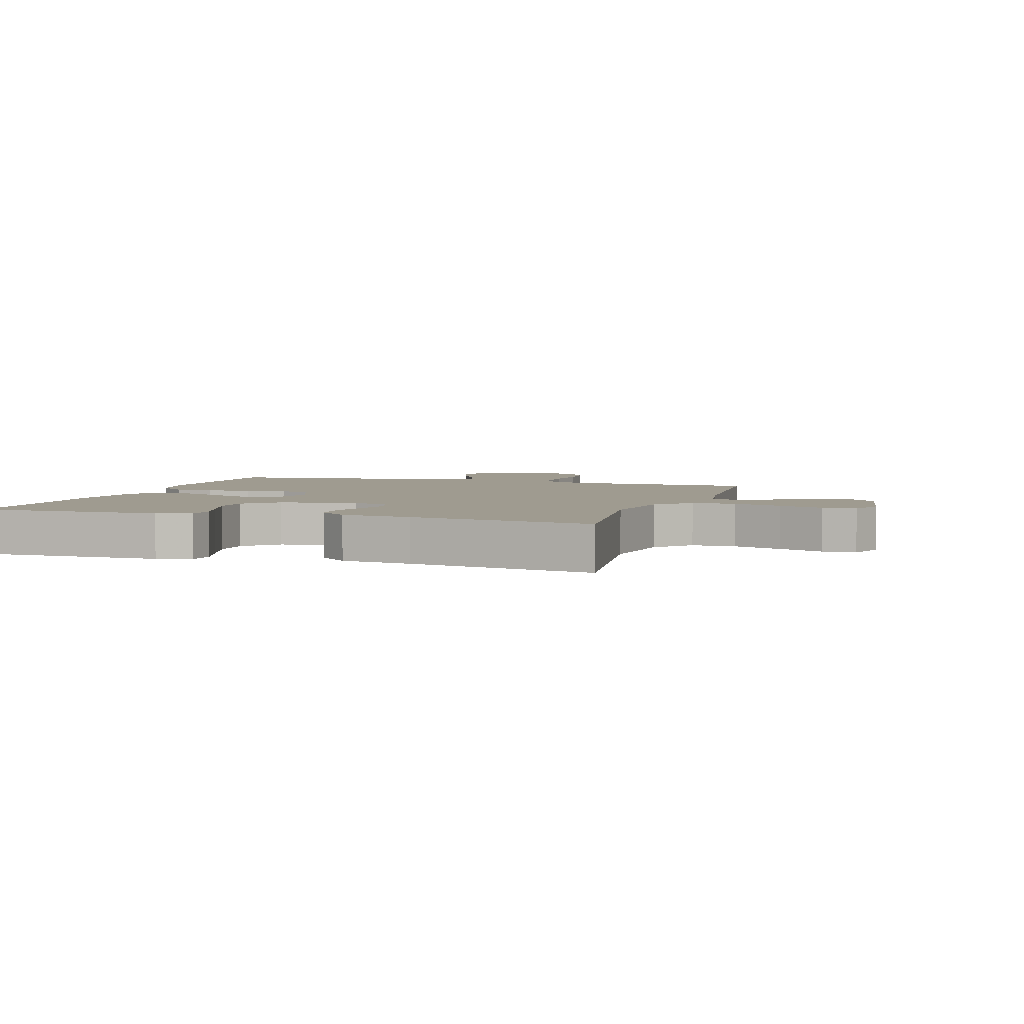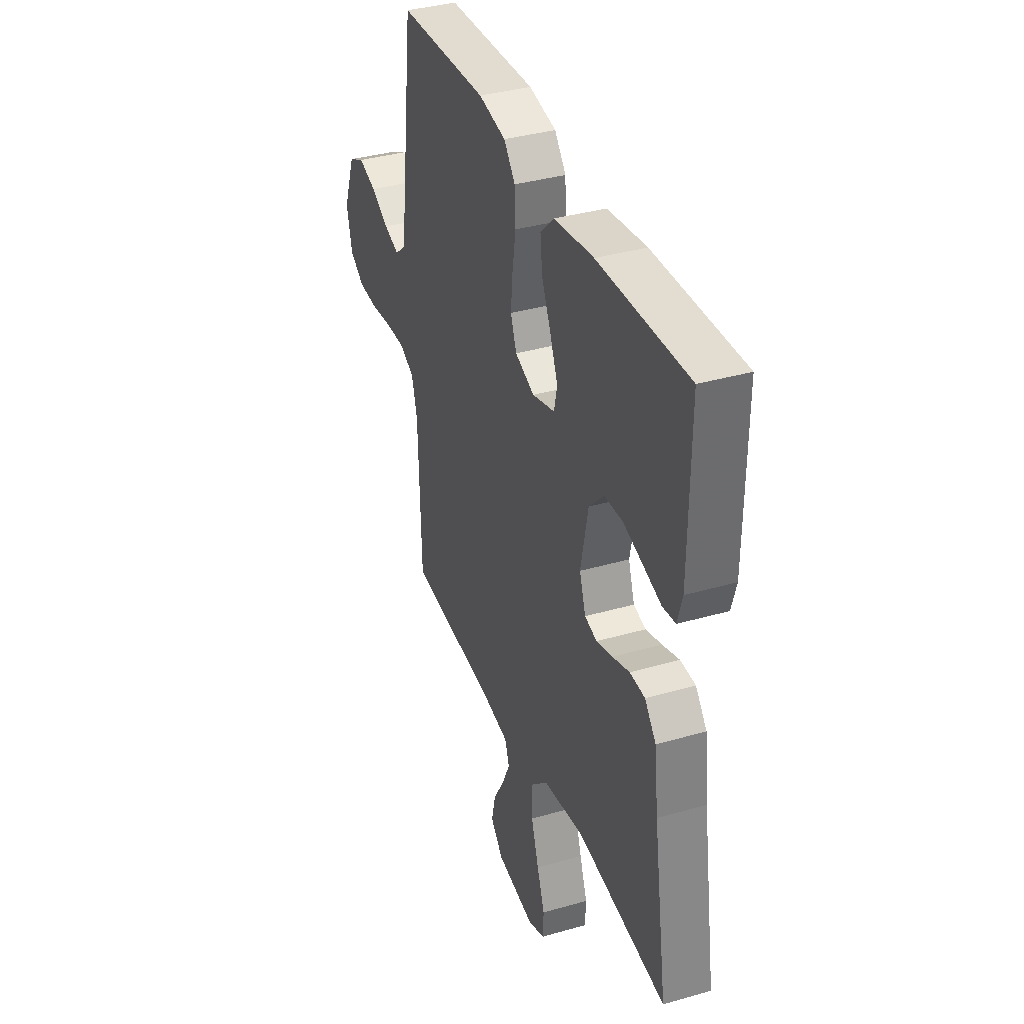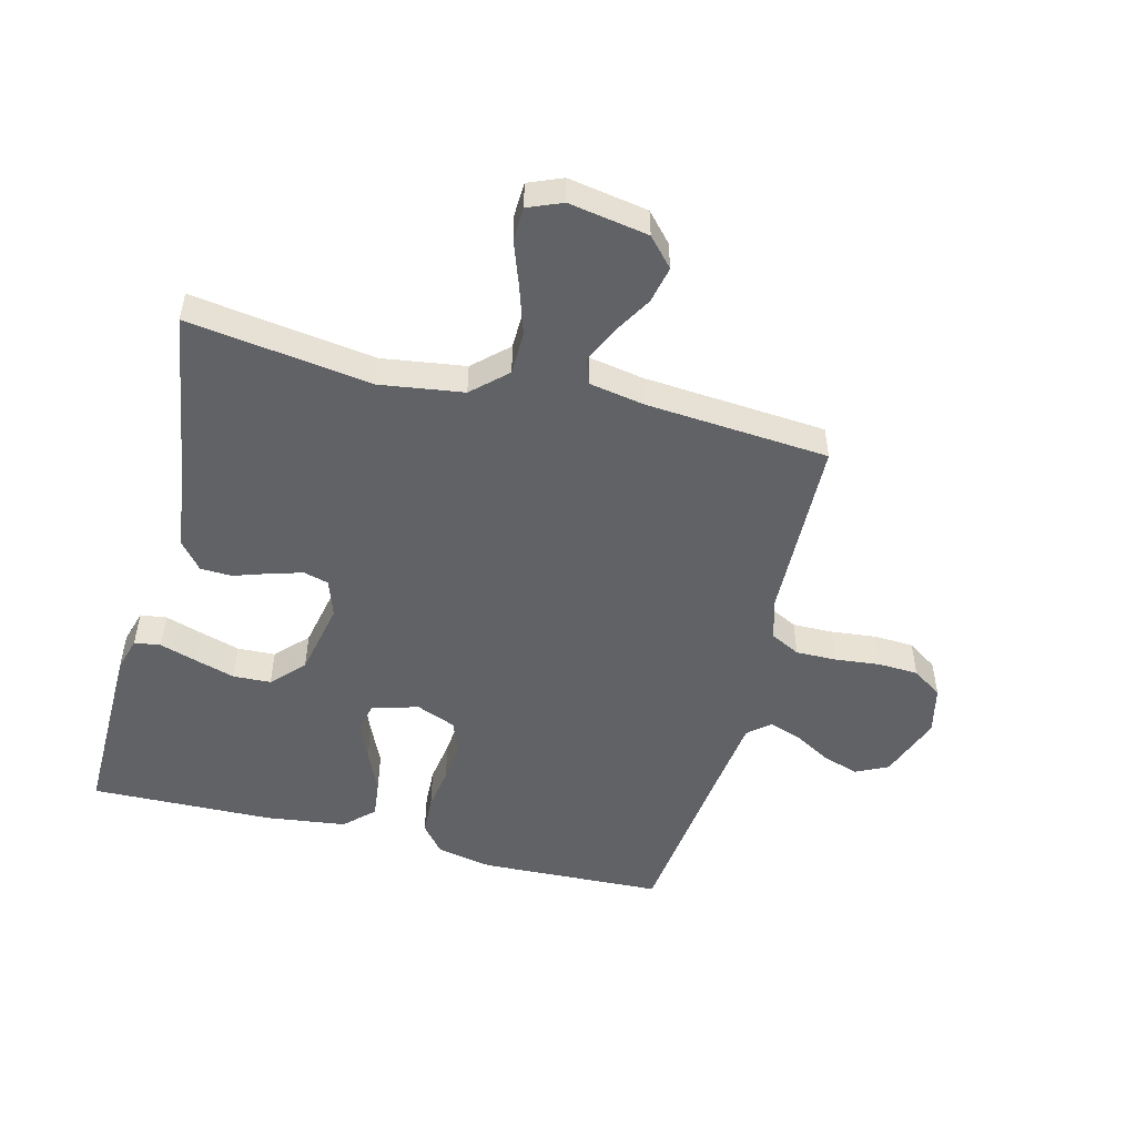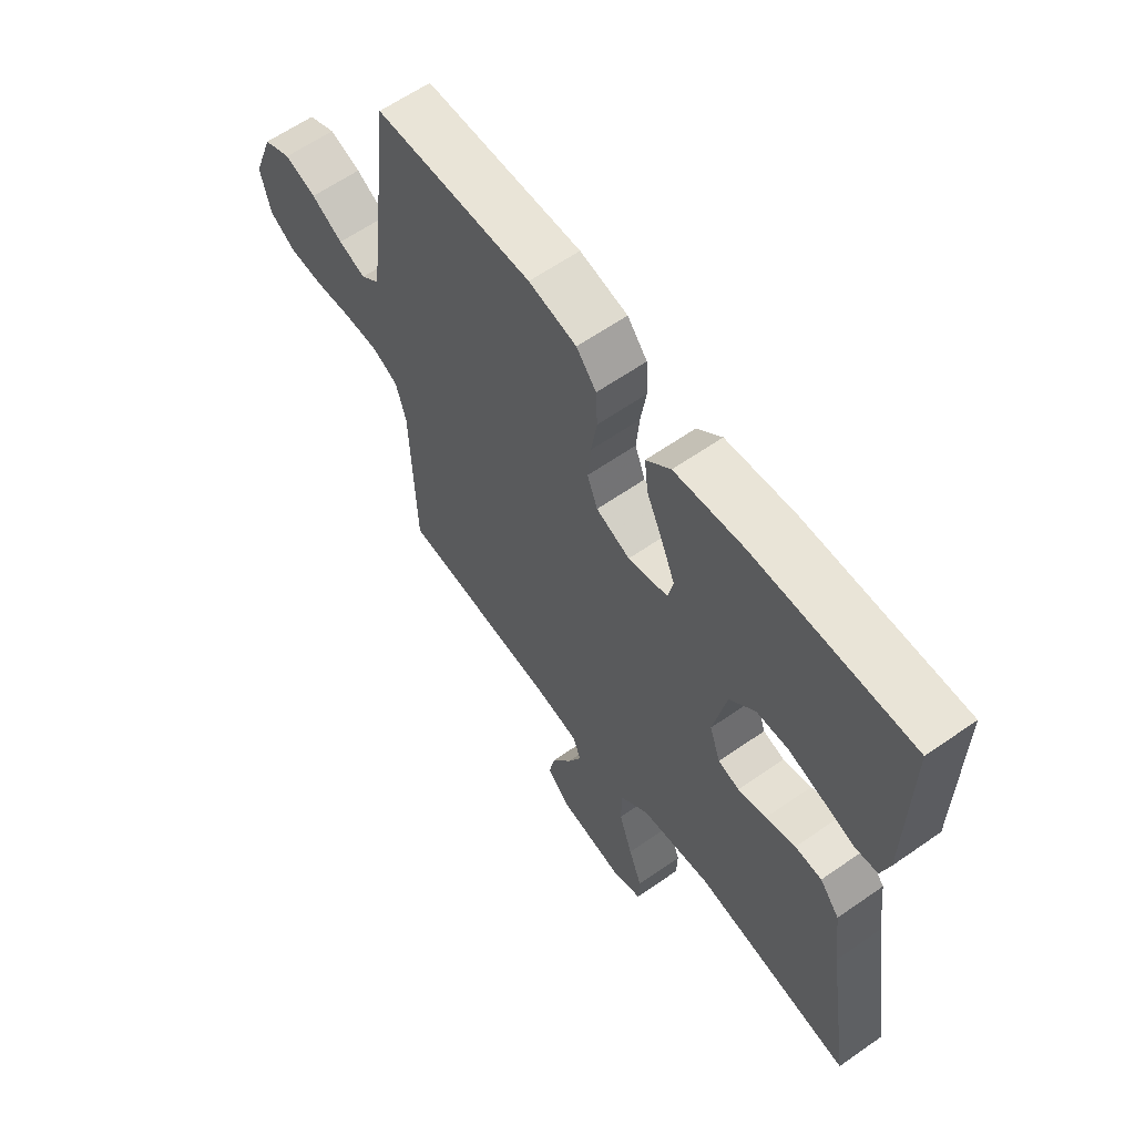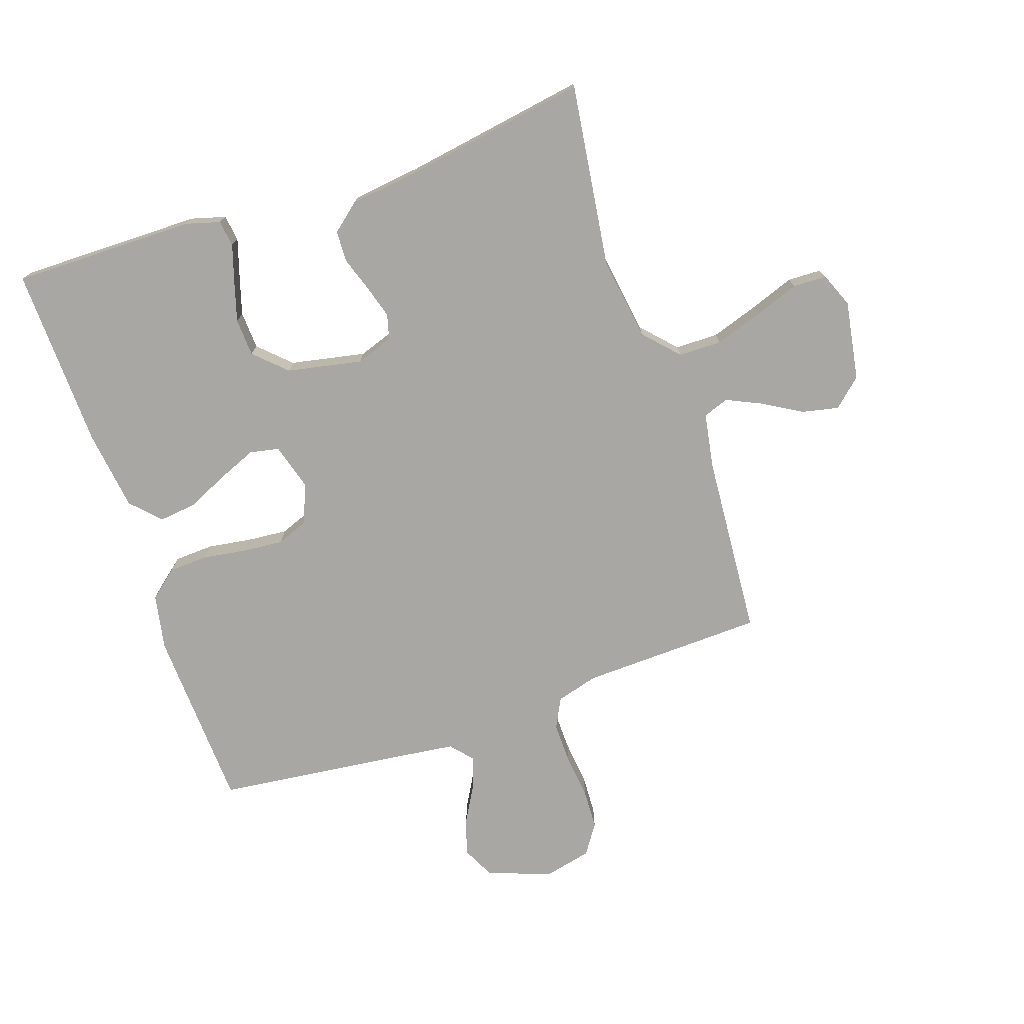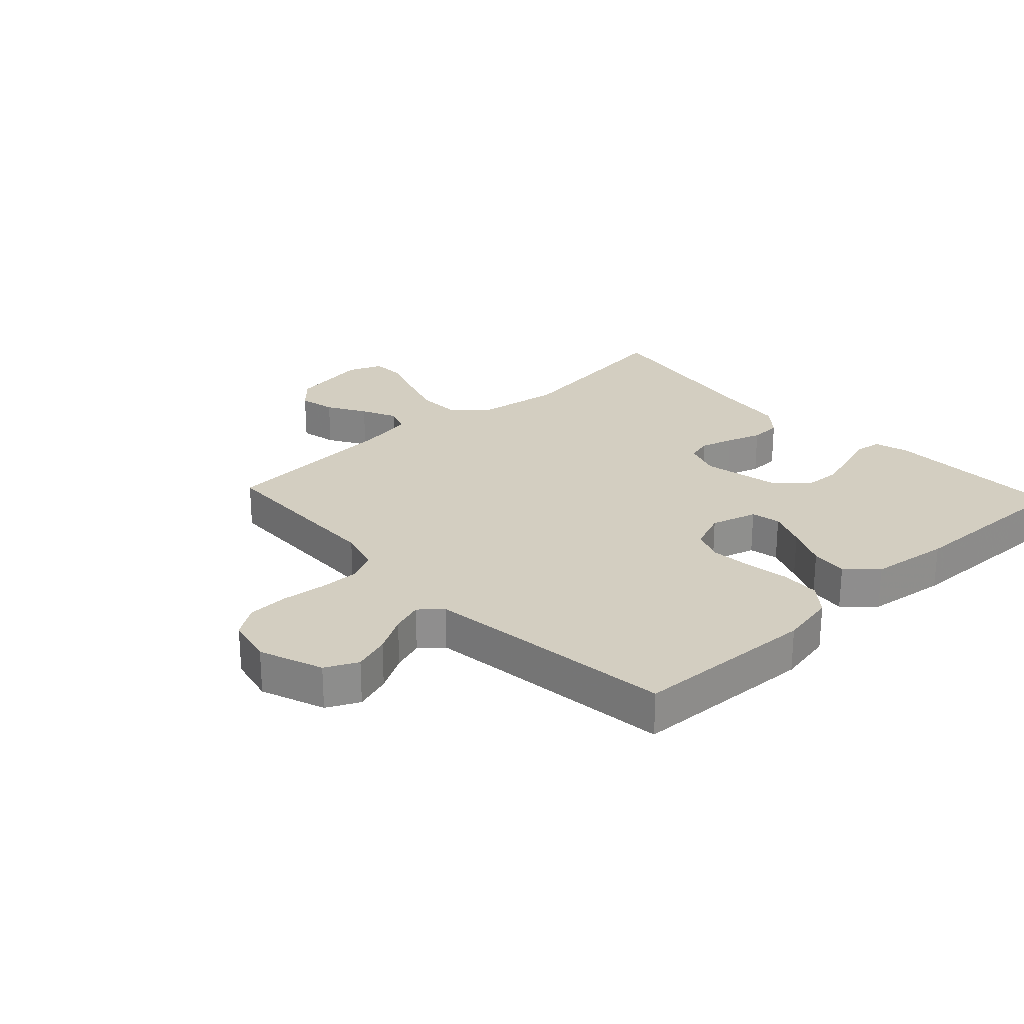
<metadata>
{"format":"obj","ext":"obj","renderer":"f3d","projection":"perspective","resolution":1024,"background":"white","views":[{"elev":4.0,"azim":107.8,"up":"+Y"},{"elev":36.8,"azim":69.6,"up":"+Z"},{"elev":-50.7,"azim":165.6,"up":"+Y"},{"elev":61.8,"azim":54.6,"up":"+Z"},{"elev":-74.7,"azim":108.9,"up":"+Y"},{"elev":25.2,"azim":-43.0,"up":"+Y"}]}
</metadata>
<code>
v -0.5 0.07 -0.5
v -0.509 0.07 -0.2
v -0.528 0.07 -0.131
v -0.577 0.07 -0.106
v -0.644 0.07 -0.107
v -0.717 0.07 -0.115
v -0.783 0.07 -0.112
v -0.832 0.07 -0.079
v -0.85 0.07 0
v -0.811 0.07 0.104
v -0.758 0.07 0.13
v -0.698 0.07 0.11
v -0.638 0.07 0.076
v -0.586 0.07 0.058
v -0.55 0.07 0.089
v -0.536 0.07 0.2
v -0.5 0.07 0.5
v -0.2 0.07 0.513
v -0.109 0.07 0.495
v -0.071 0.07 0.449
v -0.068 0.07 0.384
v -0.079 0.07 0.313
v -0.085 0.07 0.246
v -0.065 0.07 0.194
v 0 0.07 0.168
v 0.076 0.07 0.19
v 0.086 0.07 0.238
v 0.06 0.07 0.301
v 0.029 0.07 0.369
v 0.022 0.07 0.43
v 0.069 0.07 0.475
v 0.2 0.07 0.492
v 0.5 0.07 0.5
v 0.497 0.07 0.2
v 0.481 0.07 0.144
v 0.438 0.07 0.138
v 0.378 0.07 0.157
v 0.312 0.07 0.177
v 0.25 0.07 0.174
v 0.201 0.07 0.123
v 0.176 0.07 0
v 0.197 0.07 -0.061
v 0.238 0.07 -0.072
v 0.292 0.07 -0.056
v 0.349 0.07 -0.037
v 0.4 0.07 -0.039
v 0.438 0.07 -0.085
v 0.452 0.07 -0.2
v 0.5 0.07 -0.5
v 0.2 0.07 -0.458
v 0.063 0.07 -0.478
v 0.007 0.07 -0.53
v 0.006 0.07 -0.601
v 0.032 0.07 -0.68
v 0.058 0.07 -0.752
v 0.056 0.07 -0.807
v 0 0.07 -0.83
v -0.13 0.07 -0.808
v -0.172 0.07 -0.762
v -0.159 0.07 -0.702
v -0.122 0.07 -0.639
v -0.095 0.07 -0.581
v -0.11 0.07 -0.539
v -0.2 0.07 -0.523
v -0.5 0 -0.5
v -0.509 0 -0.2
v -0.528 0 -0.131
v -0.577 0 -0.106
v -0.644 0 -0.107
v -0.717 0 -0.115
v -0.783 0 -0.112
v -0.832 0 -0.079
v -0.85 0 0
v -0.811 0 0.104
v -0.758 0 0.13
v -0.698 0 0.11
v -0.638 0 0.076
v -0.586 0 0.058
v -0.55 0 0.089
v -0.536 0 0.2
v -0.5 0 0.5
v -0.2 0 0.513
v -0.109 0 0.495
v -0.071 0 0.449
v -0.068 0 0.384
v -0.079 0 0.313
v -0.085 0 0.246
v -0.065 0 0.194
v 0 0 0.168
v 0.076 0 0.19
v 0.086 0 0.238
v 0.06 0 0.301
v 0.029 0 0.369
v 0.022 0 0.43
v 0.069 0 0.475
v 0.2 0 0.492
v 0.5 0 0.5
v 0.497 0 0.2
v 0.481 0 0.144
v 0.438 0 0.138
v 0.378 0 0.157
v 0.312 0 0.177
v 0.25 0 0.174
v 0.201 0 0.123
v 0.176 0 0
v 0.197 0 -0.061
v 0.238 0 -0.072
v 0.292 0 -0.056
v 0.349 0 -0.037
v 0.4 0 -0.039
v 0.438 0 -0.085
v 0.452 0 -0.2
v 0.5 0 -0.5
v 0.2 0 -0.458
v 0.063 0 -0.478
v 0.007 0 -0.53
v 0.006 0 -0.601
v 0.032 0 -0.68
v 0.058 0 -0.752
v 0.056 0 -0.807
v 0 0 -0.83
v -0.13 0 -0.808
v -0.172 0 -0.762
v -0.159 0 -0.702
v -0.122 0 -0.639
v -0.095 0 -0.581
v -0.11 0 -0.539
v -0.2 0 -0.523
f 58 59 60 61
f 58 61 62
f 57 58 62
f 54 55 56 57
f 53 54 57 62
f 52 53 62 63
f 48 49 50
f 48 50 51
f 47 48 51
f 44 45 46 47
f 43 44 47 51
f 42 43 51 52
f 34 35 36 37
f 34 37 38
f 33 34 38 39
f 28 29 30 31
f 27 28 31 32
f 26 27 32 33
f 19 20 21 22
f 19 22 23
f 16 17 18 19
f 15 16 19 23
f 14 15 23 24
f 10 11 12 13
f 10 13 14
f 9 10 14
f 8 9 14
f 5 6 7 8
f 4 5 8 14
f 3 4 14 24
f 64 1 2
f 41 42 52 63
f 40 41 63 64
f 26 33 39 40
f 25 26 40 64
f 24 25 64
f 2 3 24 64
f 125 124 123 122
f 126 125 122
f 126 122 121
f 121 120 119 118
f 126 121 118 117
f 127 126 117 116
f 114 113 112
f 115 114 112
f 115 112 111
f 111 110 109 108
f 115 111 108 107
f 116 115 107 106
f 101 100 99 98
f 102 101 98
f 103 102 98 97
f 95 94 93 92
f 96 95 92 91
f 97 96 91 90
f 86 85 84 83
f 87 86 83
f 83 82 81 80
f 87 83 80 79
f 88 87 79 78
f 77 76 75 74
f 78 77 74
f 78 74 73
f 78 73 72
f 72 71 70 69
f 78 72 69 68
f 88 78 68 67
f 66 65 128
f 127 116 106 105
f 128 127 105 104
f 104 103 97 90
f 128 104 90 89
f 128 89 88
f 128 88 67 66
f 1 65 66 2
f 2 66 67 3
f 3 67 68 4
f 4 68 69 5
f 5 69 70 6
f 6 70 71 7
f 7 71 72 8
f 8 72 73 9
f 9 73 74 10
f 10 74 75 11
f 11 75 76 12
f 12 76 77 13
f 13 77 78 14
f 14 78 79 15
f 15 79 80 16
f 16 80 81 17
f 17 81 82 18
f 18 82 83 19
f 19 83 84 20
f 20 84 85 21
f 21 85 86 22
f 22 86 87 23
f 23 87 88 24
f 24 88 89 25
f 25 89 90 26
f 26 90 91 27
f 27 91 92 28
f 28 92 93 29
f 29 93 94 30
f 30 94 95 31
f 31 95 96 32
f 32 96 97 33
f 33 97 98 34
f 34 98 99 35
f 35 99 100 36
f 36 100 101 37
f 37 101 102 38
f 38 102 103 39
f 39 103 104 40
f 40 104 105 41
f 41 105 106 42
f 42 106 107 43
f 43 107 108 44
f 44 108 109 45
f 45 109 110 46
f 46 110 111 47
f 47 111 112 48
f 48 112 113 49
f 49 113 114 50
f 50 114 115 51
f 51 115 116 52
f 52 116 117 53
f 53 117 118 54
f 54 118 119 55
f 55 119 120 56
f 56 120 121 57
f 57 121 122 58
f 58 122 123 59
f 59 123 124 60
f 60 124 125 61
f 61 125 126 62
f 62 126 127 63
f 63 127 128 64
f 64 128 65 1

</code>
